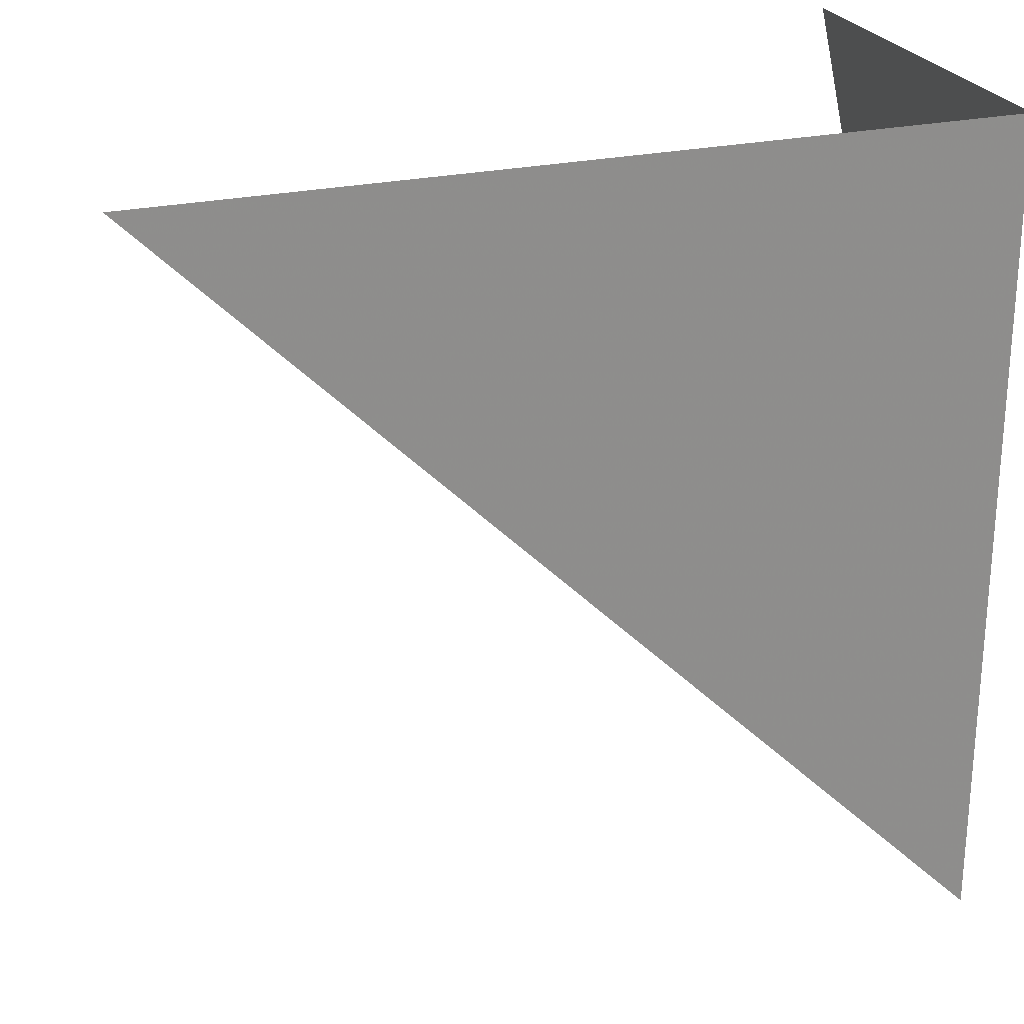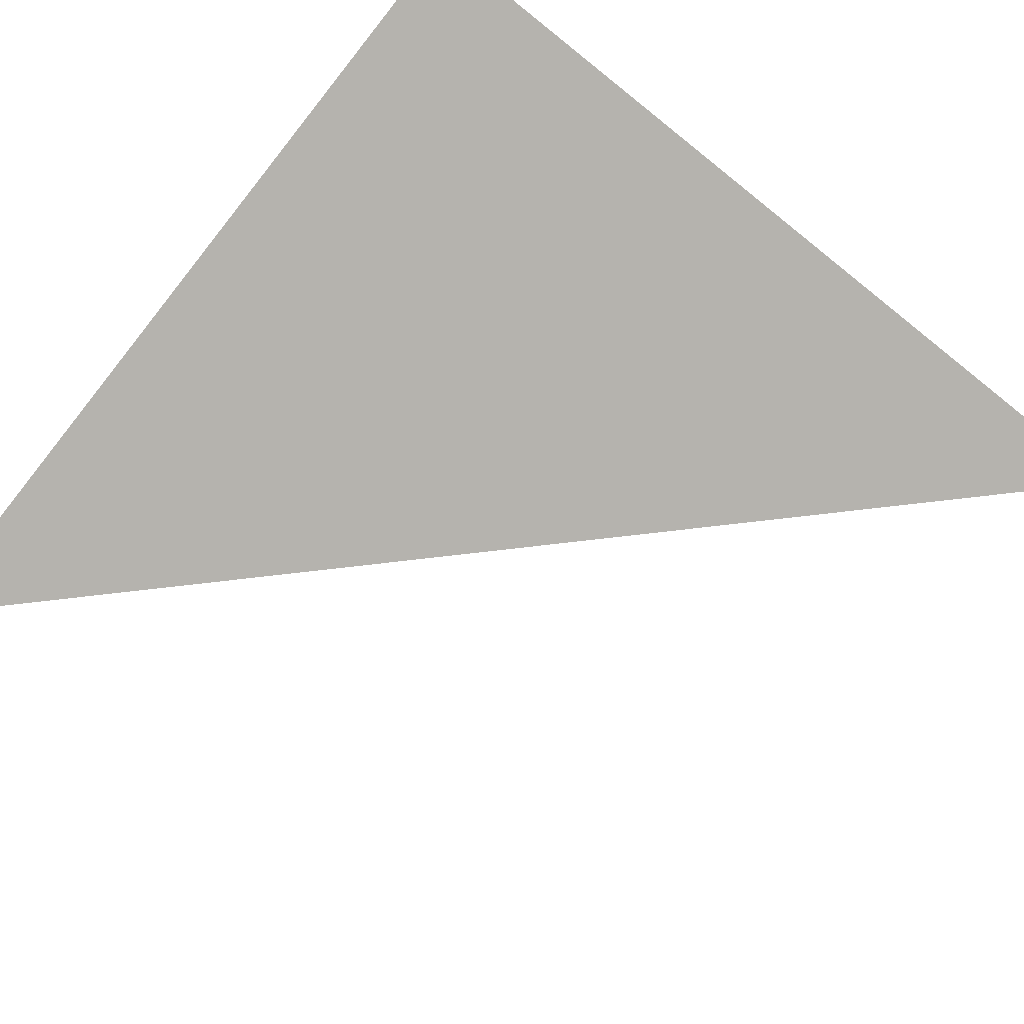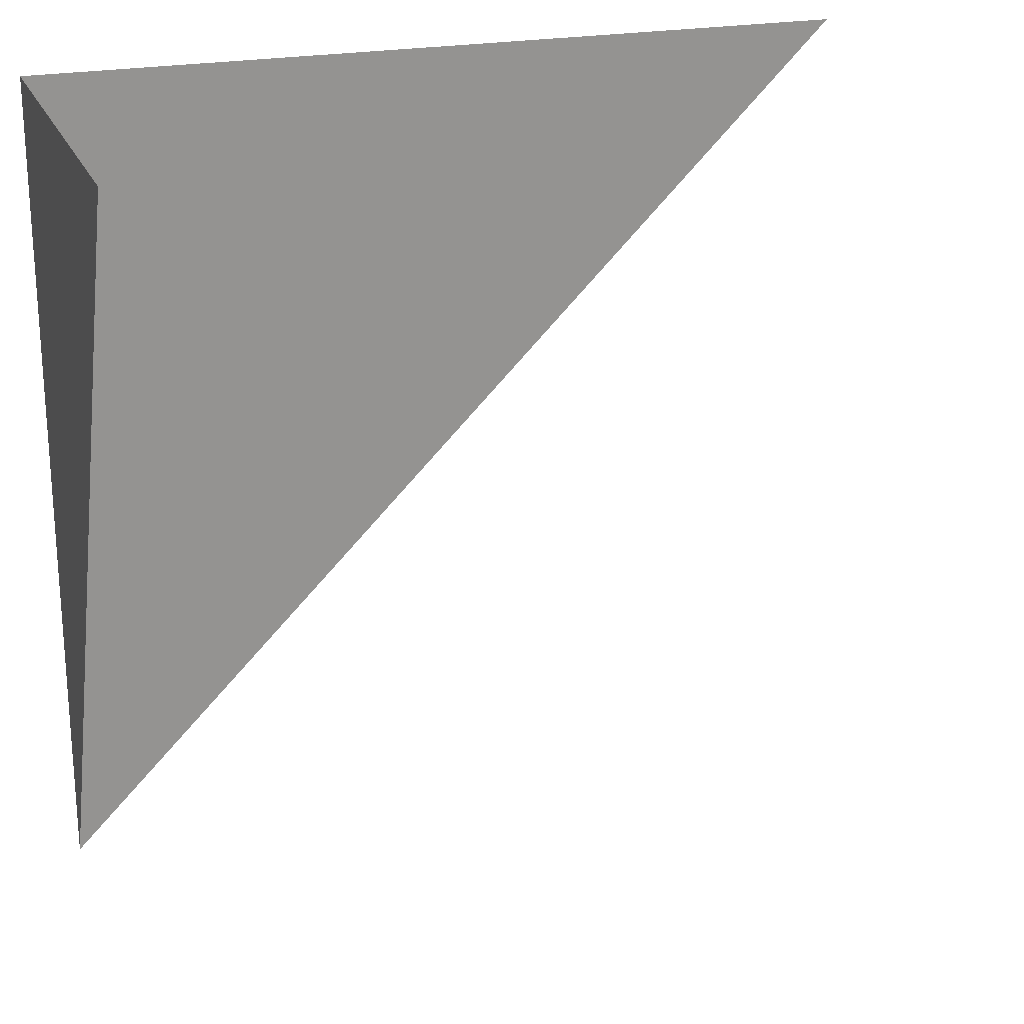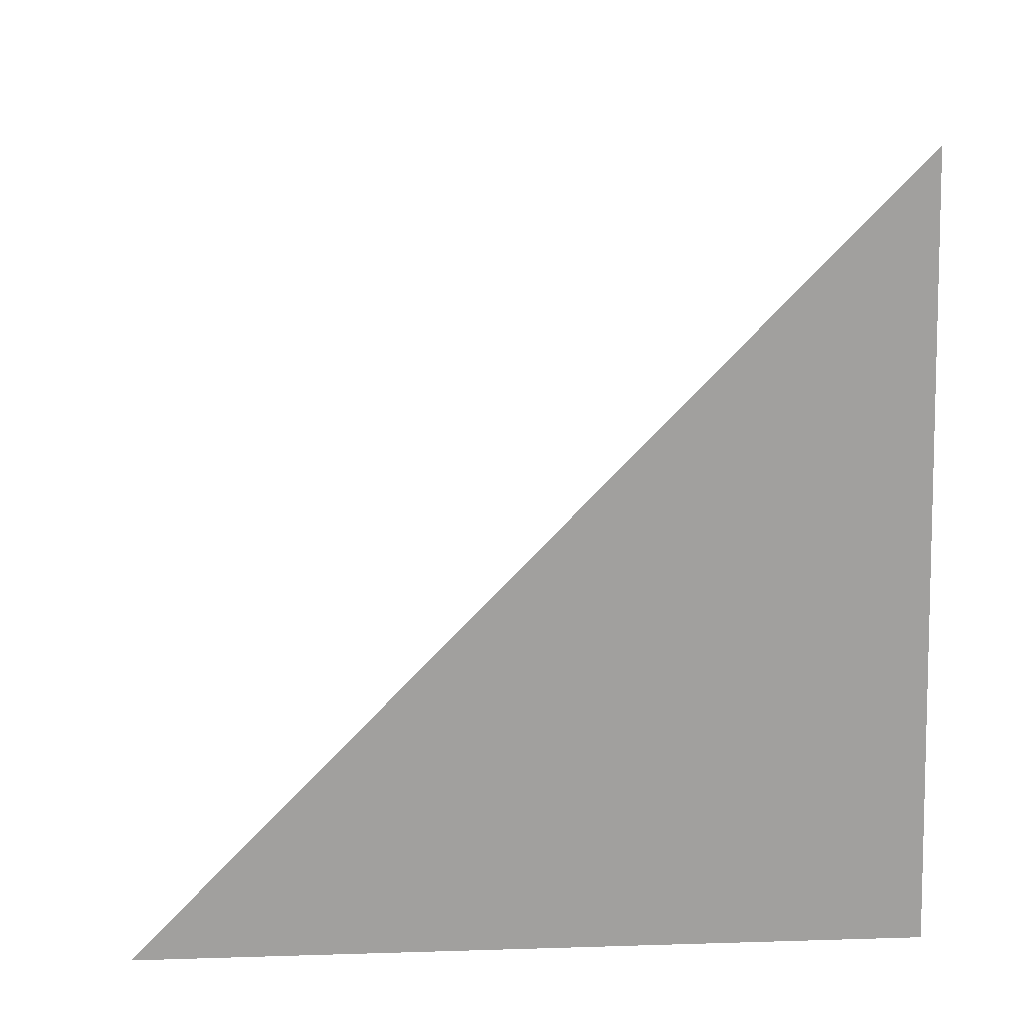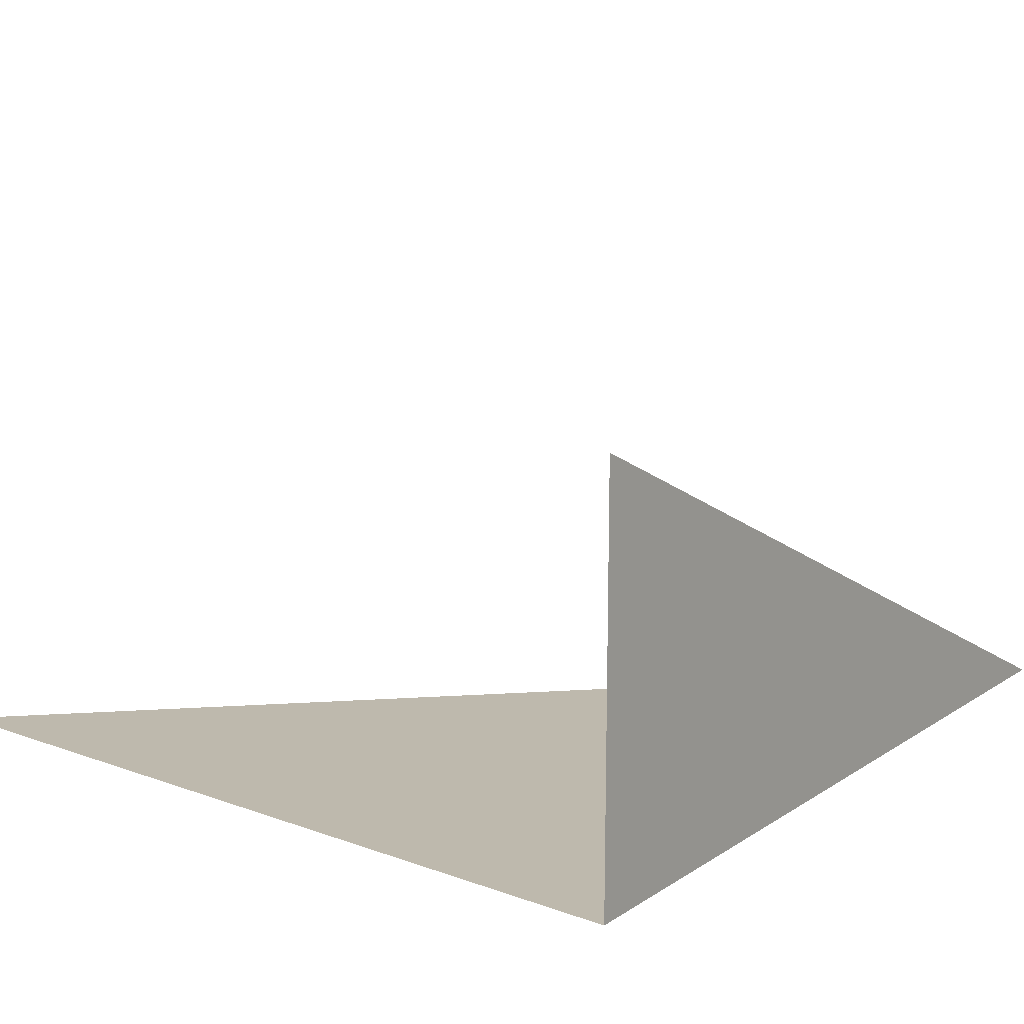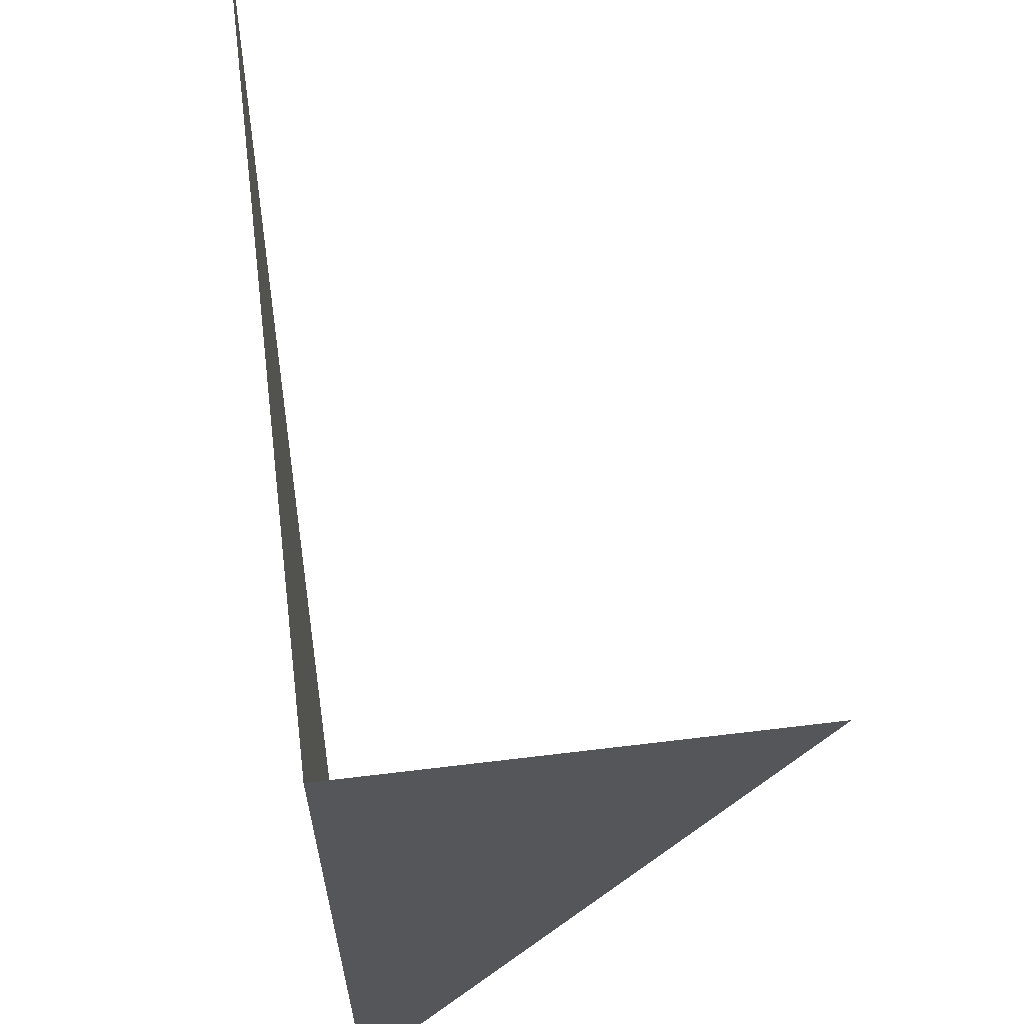
<metadata>
{"format":"obj","ext":"obj","renderer":"f3d","projection":"perspective","resolution":1024,"background":"white","views":[{"elev":25.0,"azim":160.1,"up":"+Y"},{"elev":-79.9,"azim":-128.5,"up":"+Z"},{"elev":22.6,"azim":-18.8,"up":"+Y"},{"elev":-71.8,"azim":91.9,"up":"+Z"},{"elev":15.2,"azim":-142.7,"up":"+Z"},{"elev":63.1,"azim":-97.0,"up":"+Y"}]}
</metadata>
<code>
v -1 -1 0
v 1 1 0
v -1 1 0
v -1 -1 0
v -1 1 0
v -1 1 1
f 1 2 3
f 4 5 6

</code>
